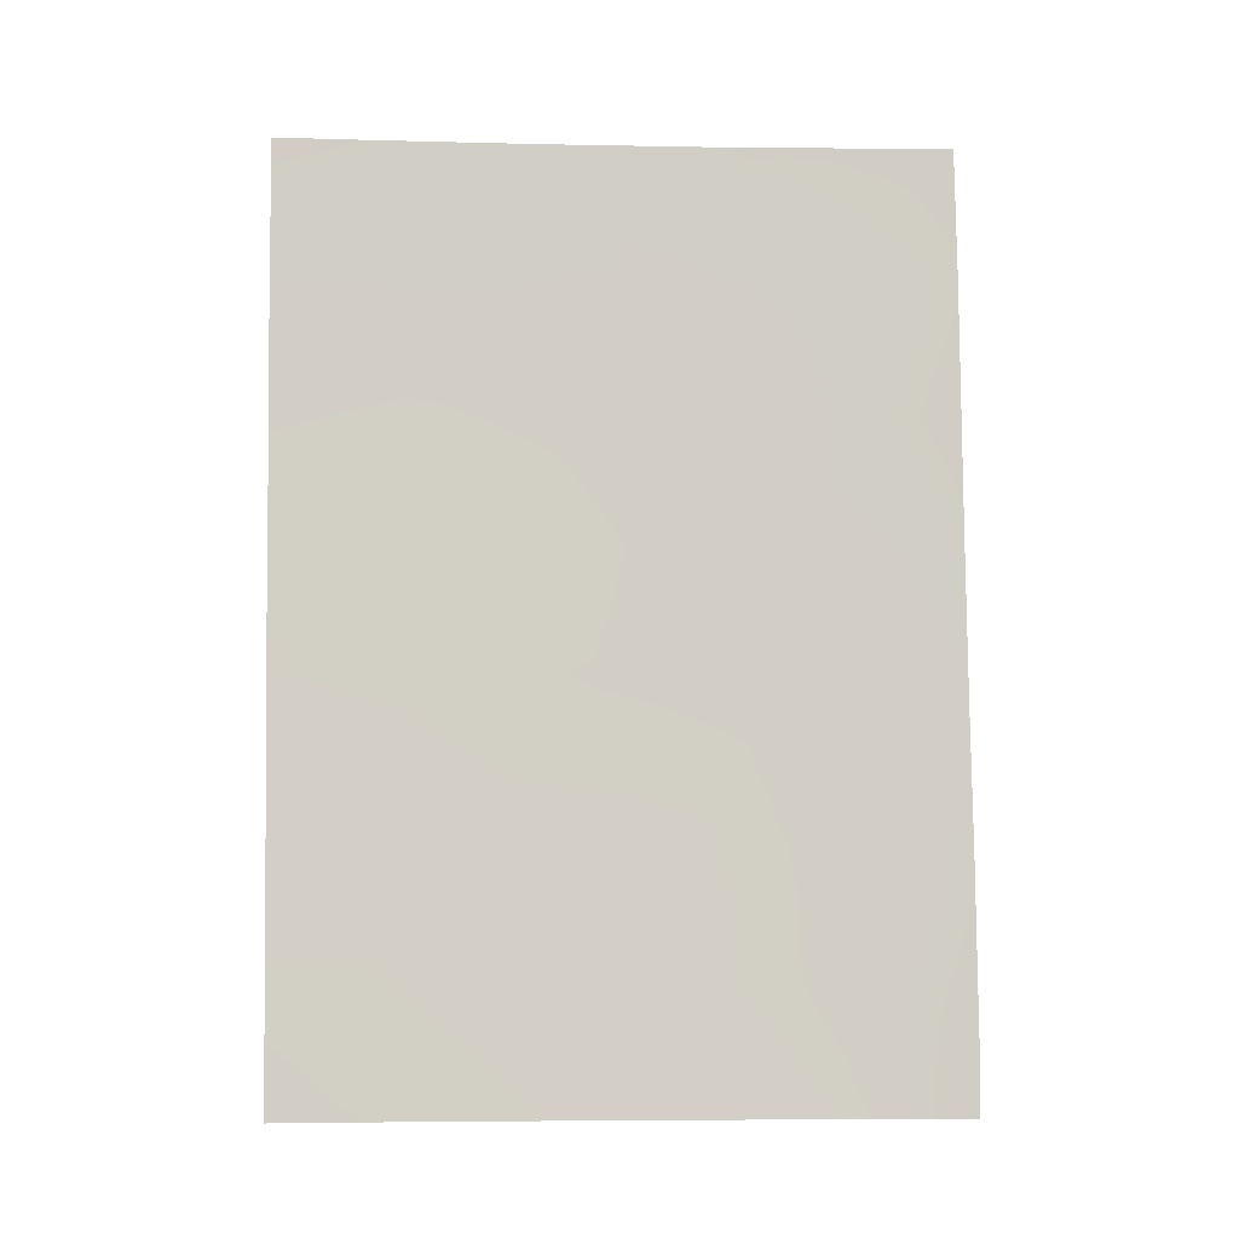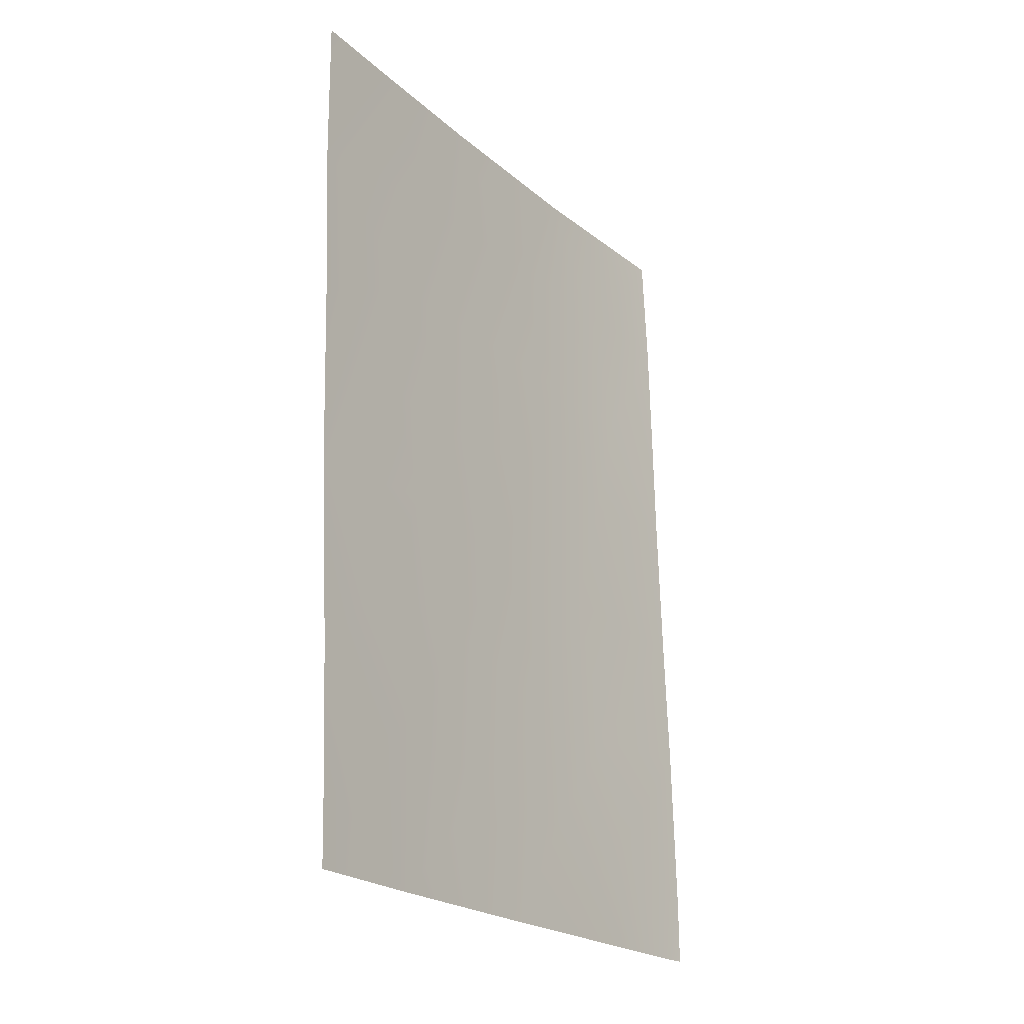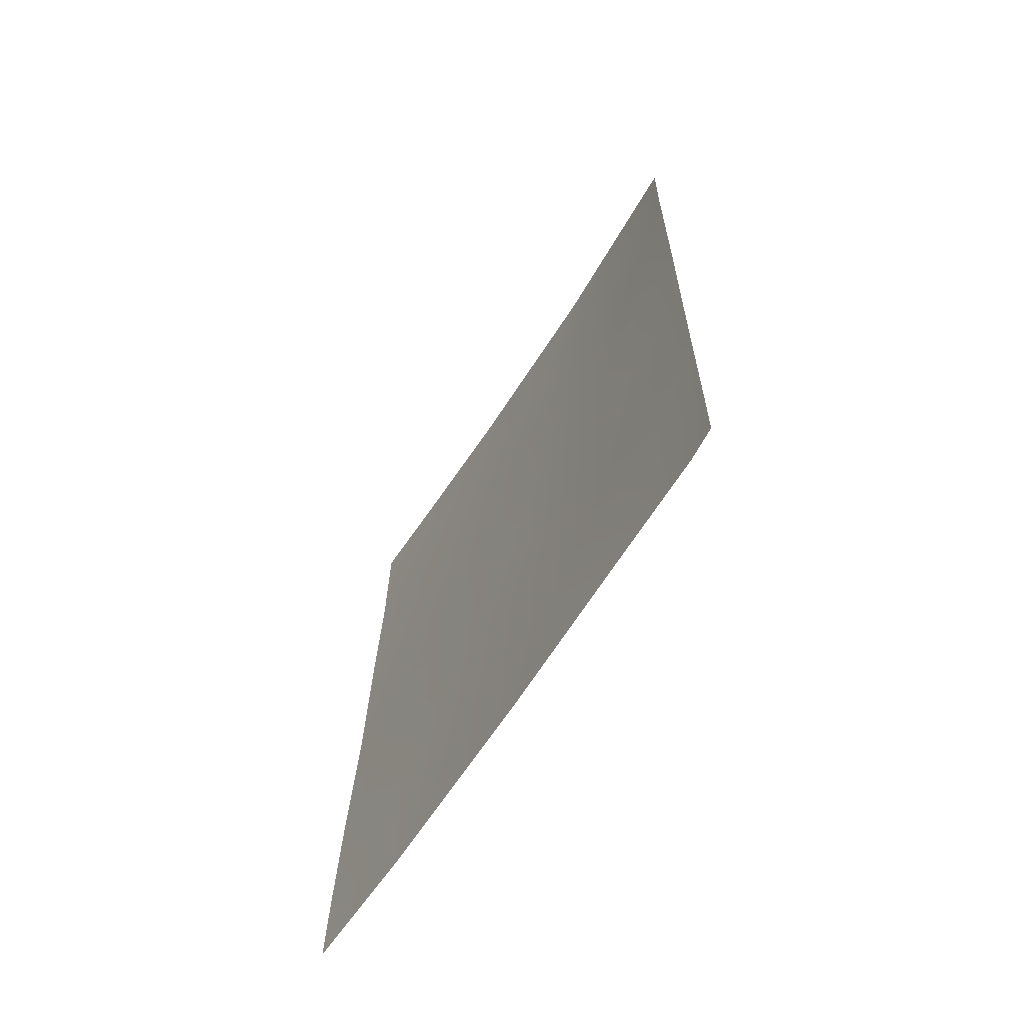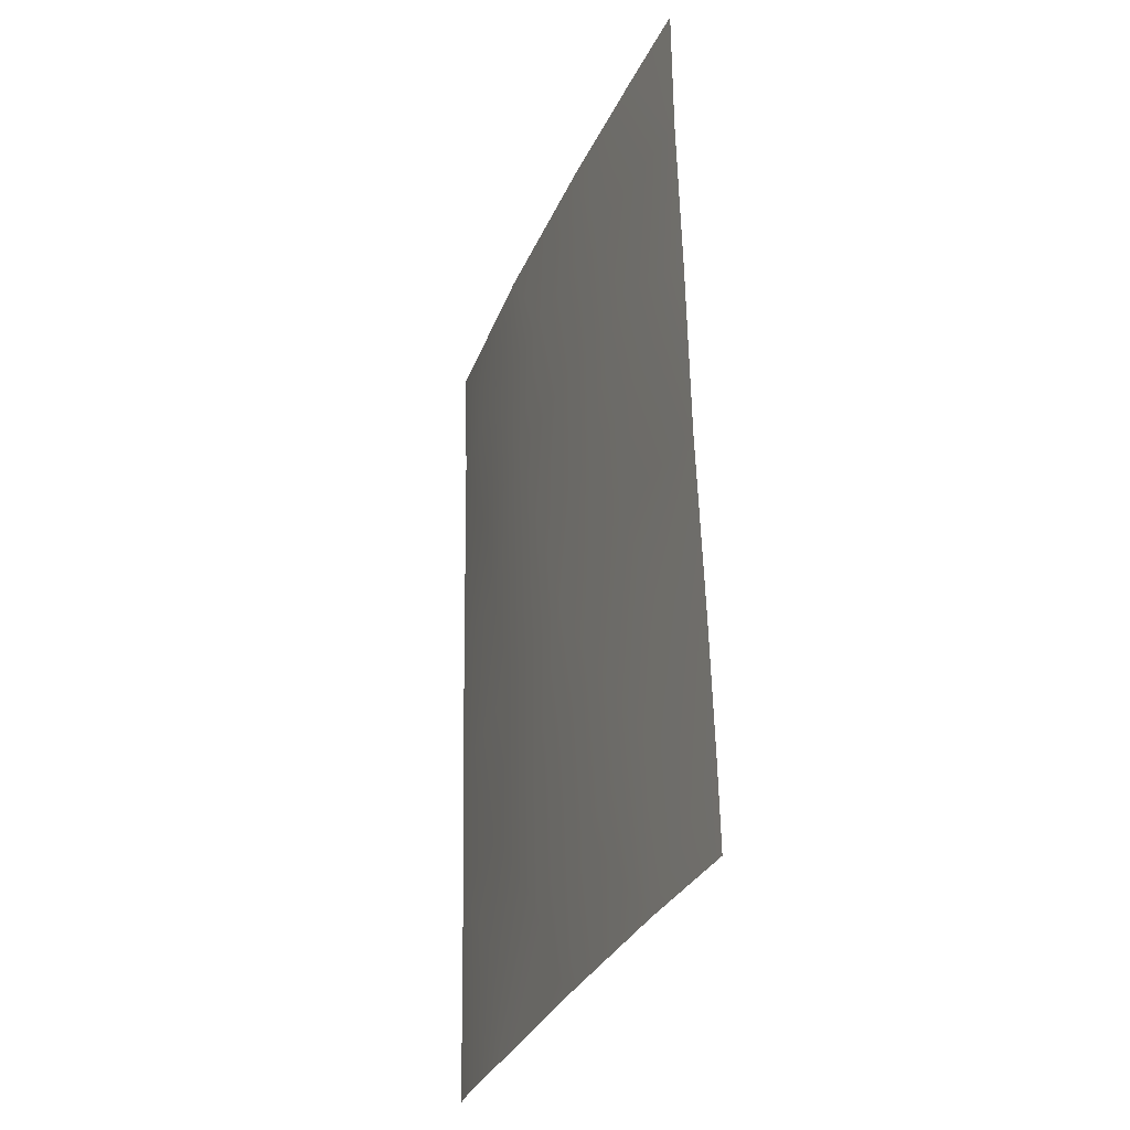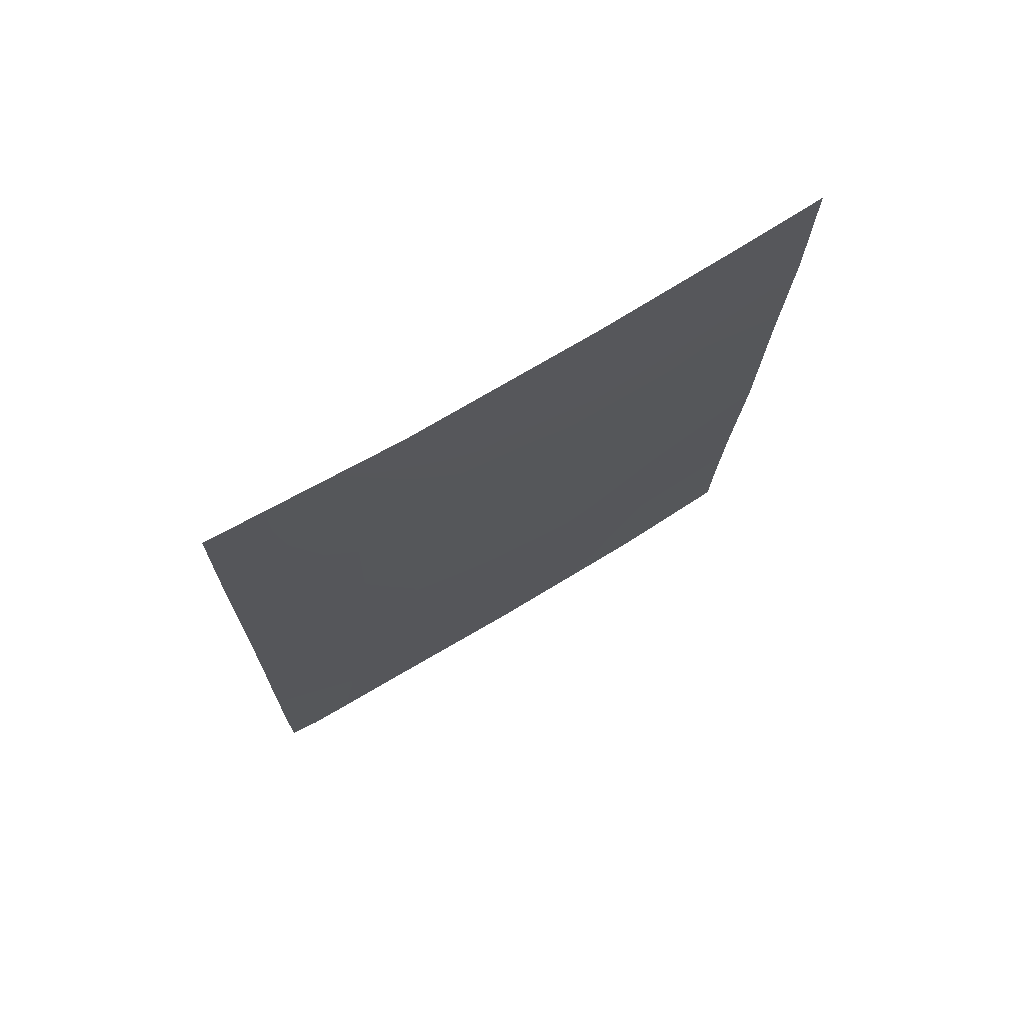
<metadata>
{"format":"obj","ext":"obj","renderer":"f3d","projection":"perspective","resolution":1024,"background":"white","views":[{"elev":-5.8,"azim":-53.6,"up":"+Y"},{"elev":-21.8,"azim":-105.8,"up":"+Y"},{"elev":-65.9,"azim":6.9,"up":"+Y"},{"elev":-32.2,"azim":-161.1,"up":"+Y"},{"elev":72.3,"azim":98.7,"up":"+Y"}]}
</metadata>
<code>
v -26.94 -39.65 85.37
v -27.63 -41.41 84.48
v -30.42 -46.25 81.22
v -26.93 -38 85.3
v -26.91 -38 85.32
v -26.91 -38.03 85.32
v -31.03 -44.47 80.44
v -27.04 -49.09 85.57
v -27.3 -50 85.22
v -29.02 -48.51 83.03
v -27.05 -50 85.57
v -29.89 -41.31 81.64
v -32.35 -38 78.74
v -28.41 -44.84 83.58
v -27 -45.02 85.48
v -26.97 -42.89 85.43
v -32.5 -50 79.02
v -29.04 -46.66 82.88
v -27.9 -39.57 84.02
v -27.86 -48.36 84.44
v -32.41 -44.7 78.86
v -28.51 -38 83.23
v -29.68 -50 82.29
v -29.26 -39.59 82.35
v -32.35 -39.93 78.75
v -30.71 -39.62 80.63
v -26.95 -41.43 85.41
v -28.13 -50 84.2
v -32.39 -42.18 78.81
v -31.17 -41.33 80.13
v -27.02 -46.86 85.53
v -32.46 -47.13 78.95
v -31.36 -43.04 80
v -31.33 -50 80.33
v -31.33 -47.83 80.25
v -32.49 -48.86 79
v -30.21 -38 81.19
v -29.7 -44.72 82
v -28.67 -41.32 83.12
v -31.48 -38 79.72
v -31.53 -46.03 79.92
v -30.12 -48.21 81.67
v -29.21 -43.07 82.53
v -27.99 -43.08 84.06
v -30.33 -43.11 81.21
v -28.11 -46.89 84.06
f 4 5 6
f 9 8 11
f 1 2 19
f 31 20 46
f 41 35 32
f 37 24 26
f 30 26 12
f 39 12 24
f 20 9 28
f 9 20 8
f 6 1 4
f 28 10 20
f 21 29 33
f 4 1 19
f 22 19 24
f 23 34 42
f 25 13 40
f 1 27 2
f 27 16 2
f 29 25 30
f 15 31 46
f 31 8 20
f 32 21 41
f 36 34 17
f 34 36 35
f 36 32 35
f 37 22 24
f 3 38 18
f 18 38 14
f 39 24 19
f 39 19 2
f 26 25 40
f 26 40 37
f 12 45 30
f 14 38 43
f 26 30 25
f 35 41 3
f 38 3 7
f 43 39 44
f 44 2 16
f 12 43 45
f 24 12 26
f 21 7 41
f 23 42 10
f 15 44 16
f 43 44 14
f 15 14 44
f 15 46 14
f 10 46 20
f 46 18 14
f 10 28 23
f 42 34 35
f 35 3 42
f 30 33 29
f 3 41 7
f 10 42 18
f 42 3 18
f 43 12 39
f 43 38 45
f 2 44 39
f 4 19 22
f 21 33 7
f 33 45 7
f 30 45 33
f 45 38 7
f 46 10 18

</code>
